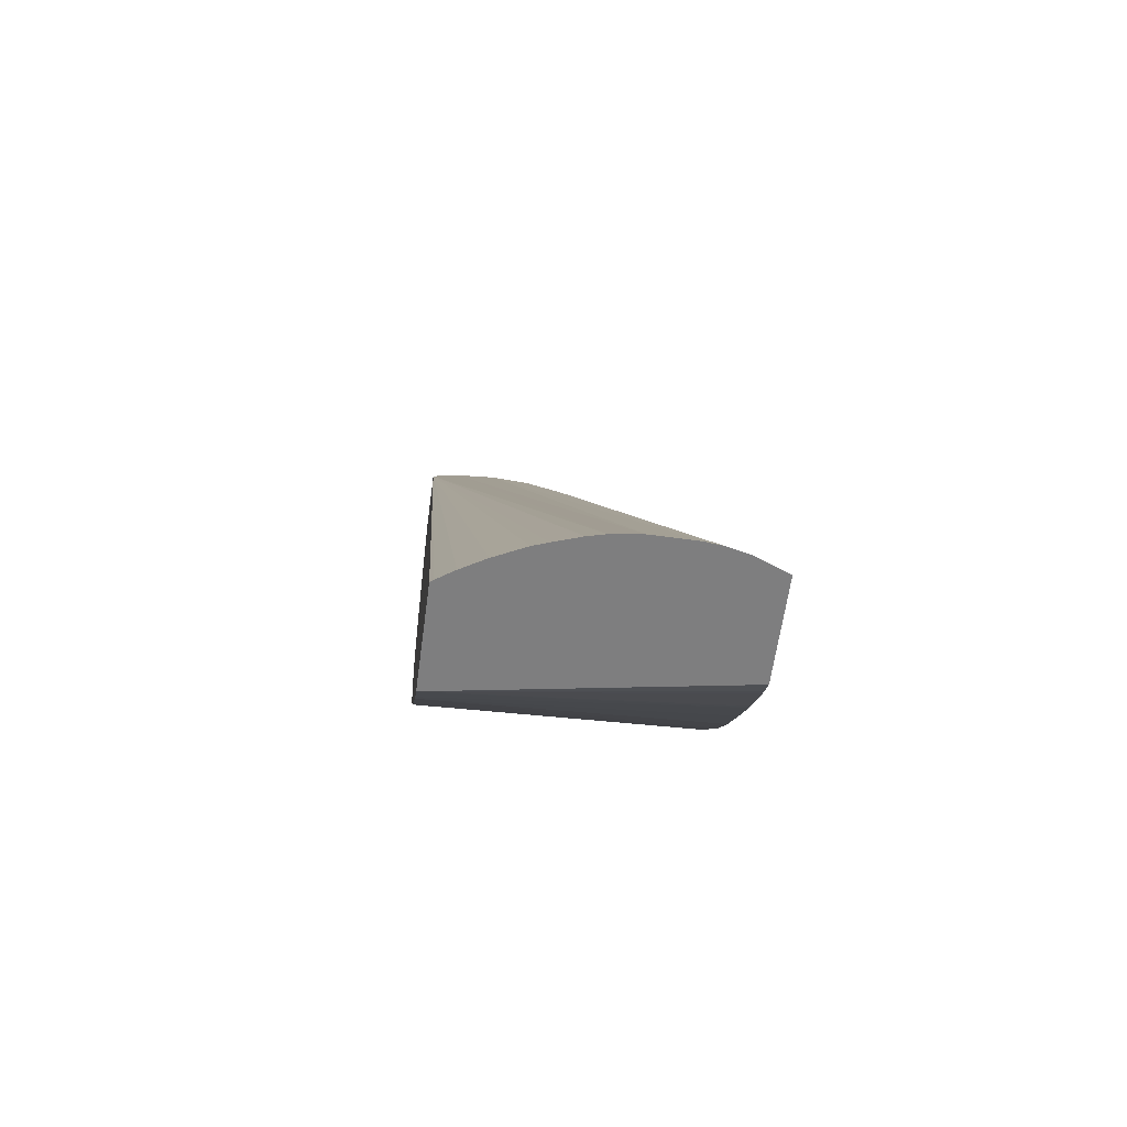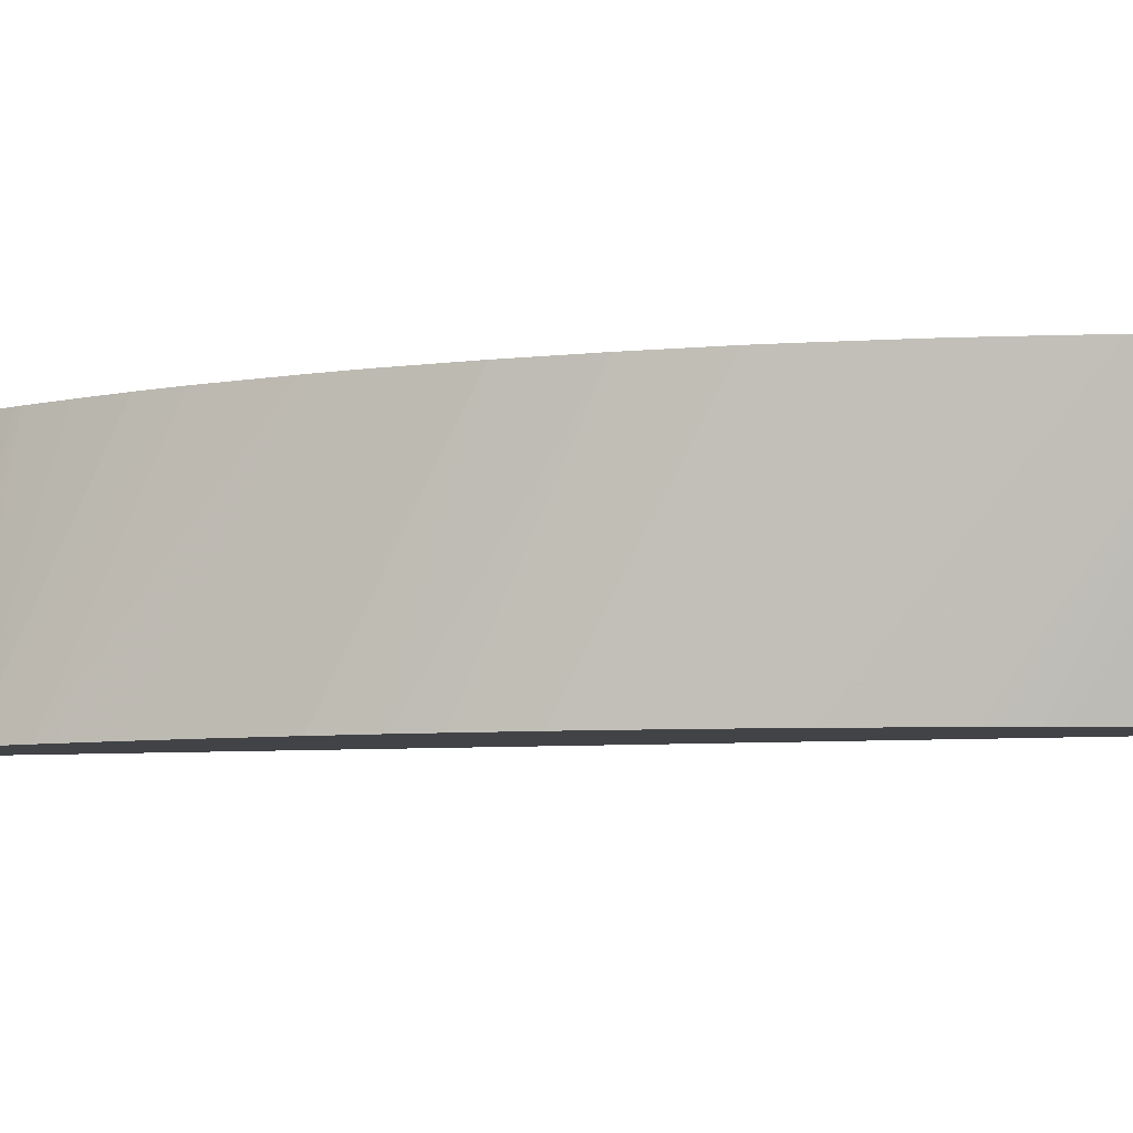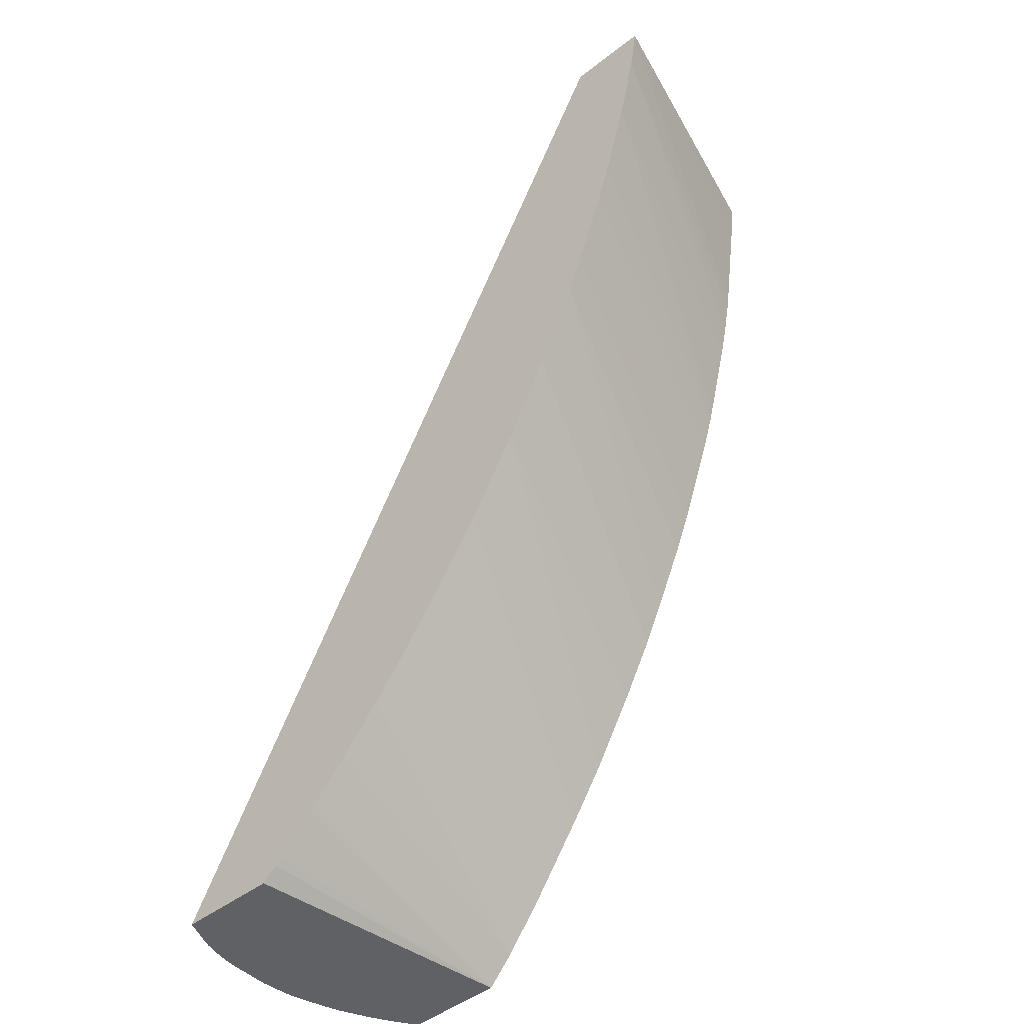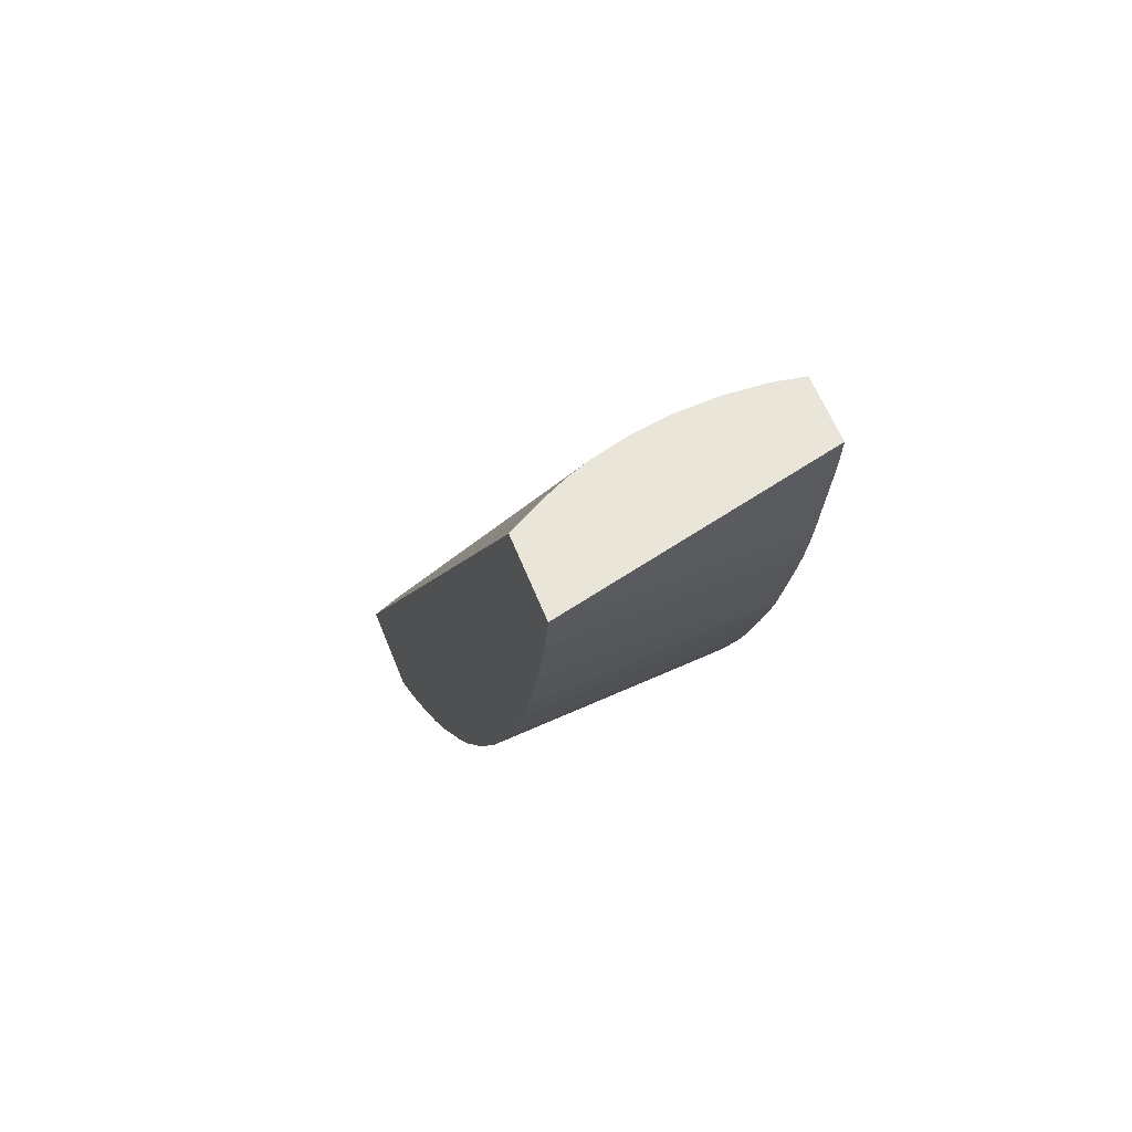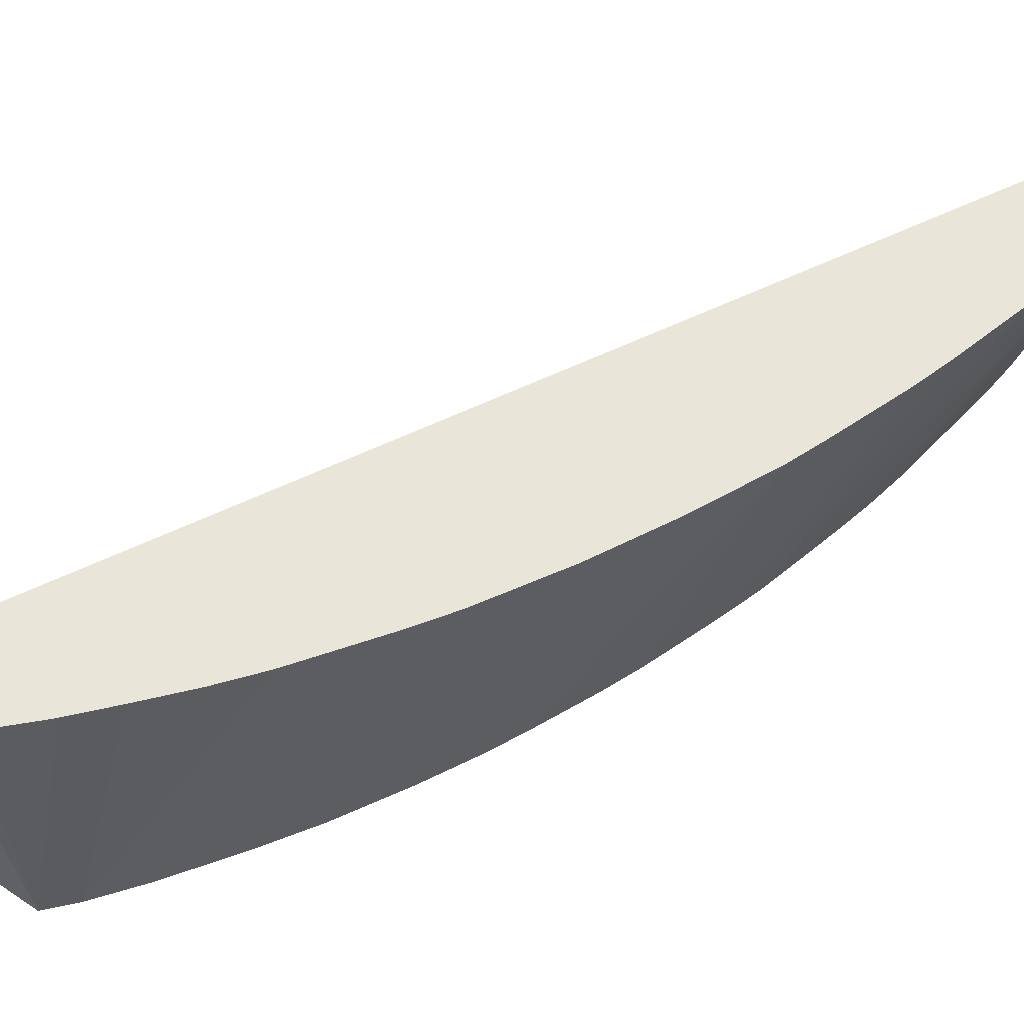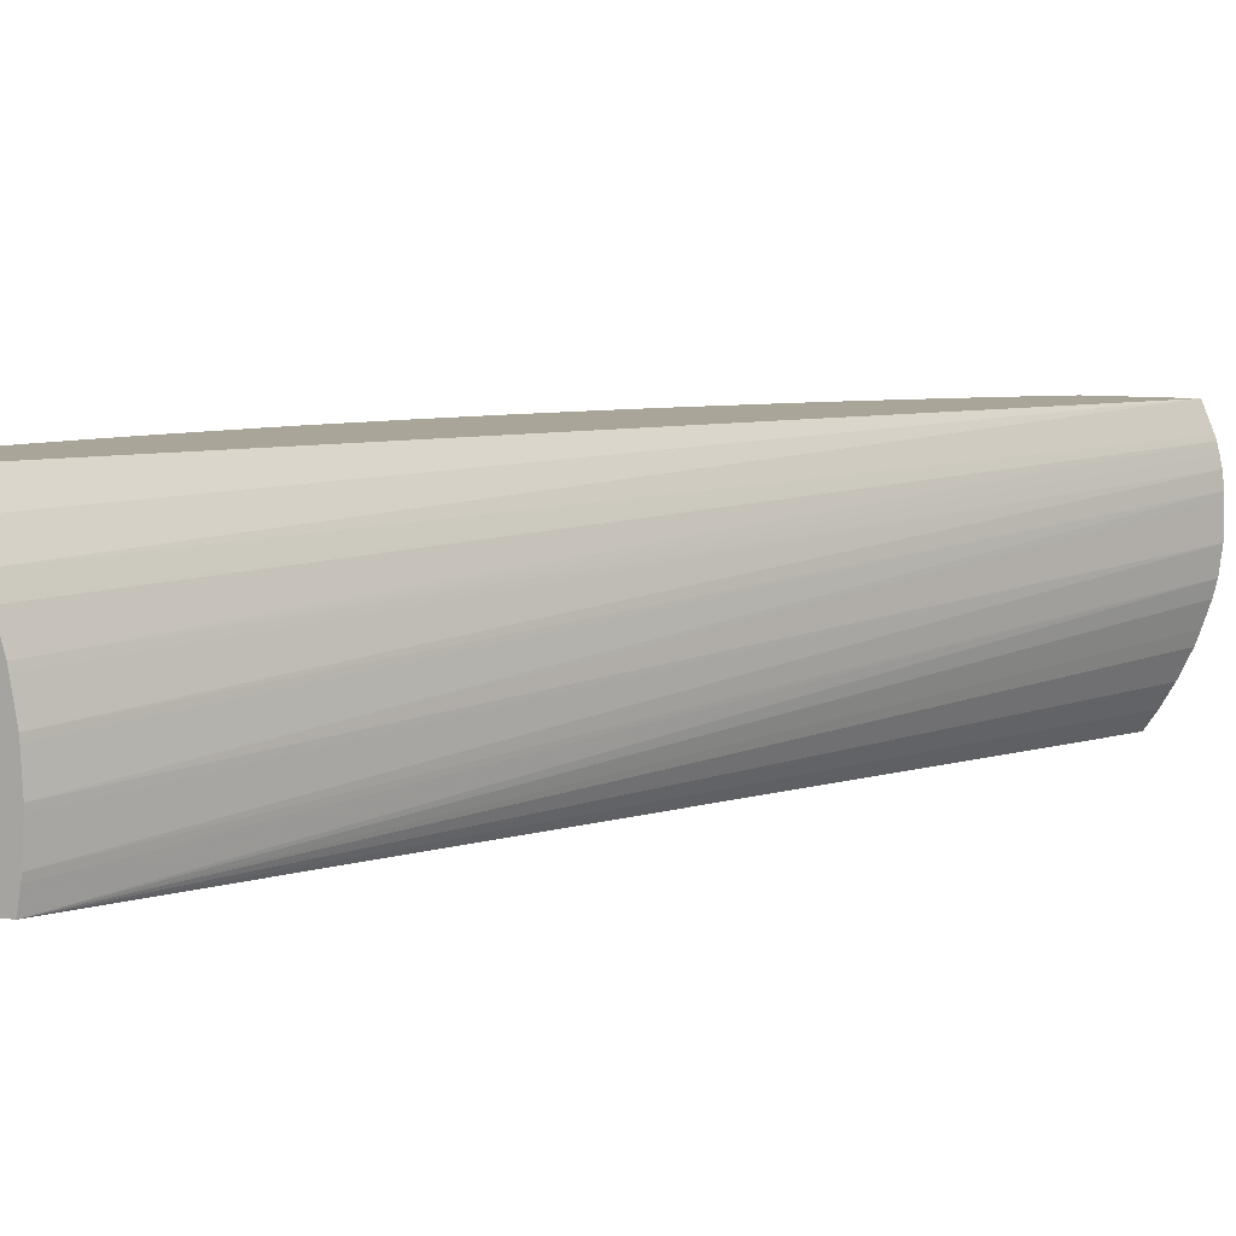
<metadata>
{"format":"obj","ext":"obj","renderer":"f3d","projection":"perspective","resolution":1024,"background":"white","views":[{"elev":-59.5,"azim":82.4,"up":"+Z"},{"elev":-7.3,"azim":-99.9,"up":"+Y"},{"elev":-46.3,"azim":-138.3,"up":"+Z"},{"elev":58.6,"azim":-111.3,"up":"+Z"},{"elev":57.8,"azim":-145.2,"up":"+Y"},{"elev":7.4,"azim":24.7,"up":"+Y"}]}
</metadata>
<code>
v 1.42 1.007 -0.5302
v 1.418 0.9916 -0.5302
v 1.42 1.026 -0.5302
v 1.159 0.961 -0.01273
v 1.159 0.9571 -0.01273
v 1.157 0.9381 -0.01273
v 1.416 0.9825 -0.5302
v 1.157 0.9342 -0.01273
v 1.155 0.9221 -0.01273
v 1.42 1.03 -0.5302
v 1.158 0.9801 -0.01273
v 1.411 0.9687 -0.5302
v 1.118 0.9221 -0.01273
v 1.386 0.9221 -0.5302
v 1.387 0.9237 -0.5302
v 1.393 0.9327 -0.5302
v 1.401 0.9452 -0.5302
v 1.408 0.961 -0.5302
v 1.419 1.039 -0.5302
v 1.158 0.984 -0.01273
v 1.082 1.069 -0.01273
v 1.118 0.9221 -0.01622
v 1.332 0.9221 -0.5302
v 1.418 1.045 -0.5302
v 1.154 1.007 -0.01273
v 1.154 1.003 -0.01273
v 1.105 1.069 -0.01273
v 1.082 1.069 -0.01278
v 1.082 1.069 -0.01663
v 1.12 0.9221 -0.03456
v 1.343 1.069 -0.5198
v 1.347 1.069 -0.5232
v 1.355 1.069 -0.5302
v 1.321 0.9221 -0.5189
v 1.32 1.069 -0.497
v 1.323 1.069 -0.5003
v 1.416 1.051 -0.5302
v 1.149 1.025 -0.01273
v 1.127 1.069 -0.01273
v 1.121 0.9221 -0.0381
v 1.086 1.069 -0.03957
v 1.131 0.9221 -0.1072
v 1.129 0.9221 -0.09893
v 1.409 1.069 -0.5302
v 1.318 0.9221 -0.5153
v 1.302 1.069 -0.4764
v 1.415 1.054 -0.5302
v 1.144 1.036 -0.01273
v 1.148 1.027 -0.01273
v 1.136 1.053 -0.01273
v 1.096 1.069 -0.08308
v 1.135 0.9221 -0.1314
v 1.134 0.9221 -0.1245
v 1.298 0.9221 -0.4892
v 1.262 1.069 -0.429
v 1.28 1.069 -0.4513
v 1.109 1.069 -0.1314
v 1.153 0.9221 -0.2008
v 1.151 0.9221 -0.1919
v 1.144 0.9221 -0.1671
v 1.139 0.9221 -0.1474
v 1.273 0.9221 -0.4535
v 1.228 1.069 -0.3825
v 1.231 1.069 -0.3857
v 1.117 1.069 -0.1548
v 1.158 0.9221 -0.2162
v 1.27 0.9221 -0.4494
v 1.213 1.069 -0.3599
v 1.133 1.069 -0.2003
v 1.177 0.9221 -0.2697
v 1.174 0.9221 -0.2621
v 1.165 0.9221 -0.2382
v 1.16 0.9221 -0.2232
v 1.251 0.9221 -0.4212
v 1.186 1.069 -0.3142
v 1.141 1.069 -0.2219
v 1.185 0.9221 -0.2918
v 1.229 0.9221 -0.3822
v 1.163 1.069 -0.2688
v 1.225 0.9221 -0.3757
v 1.212 0.9221 -0.3503
v 1.202 0.9221 -0.3286
f 1 2 7
f 1 7 12
f 1 12 18
f 1 18 17
f 1 17 16
f 1 16 15
f 1 15 14
f 1 14 23
f 1 23 33
f 1 33 44
f 1 44 47
f 1 47 37
f 1 37 24
f 1 24 19
f 1 19 10
f 1 10 3
f 1 3 4
f 1 4 5
f 1 5 6
f 1 6 2
f 2 6 8
f 2 8 9
f 2 9 7
f 3 10 4
f 4 11 20
f 4 20 26
f 4 26 25
f 4 25 38
f 4 38 49
f 4 49 48
f 4 48 50
f 4 50 39
f 4 39 27
f 4 27 21
f 4 21 13
f 4 13 9
f 4 9 8
f 4 8 6
f 4 6 5
f 4 10 11
f 7 9 12
f 9 13 22
f 9 22 30
f 9 30 40
f 9 40 43
f 9 43 42
f 9 42 53
f 9 53 52
f 9 52 61
f 9 61 60
f 9 60 59
f 9 59 58
f 9 58 66
f 9 66 73
f 9 73 72
f 9 72 71
f 9 71 70
f 9 70 77
f 9 77 82
f 9 82 81
f 9 81 80
f 9 80 78
f 9 78 74
f 9 74 67
f 9 67 62
f 9 62 54
f 9 54 45
f 9 45 34
f 9 34 23
f 9 23 14
f 9 14 15
f 9 15 16
f 9 16 17
f 9 17 18
f 9 18 12
f 10 19 20
f 10 20 11
f 13 21 22
f 19 24 25
f 19 25 26
f 19 26 20
f 21 27 28
f 21 28 29
f 21 29 30
f 21 30 22
f 23 31 32
f 23 32 33
f 23 34 35
f 23 35 36
f 23 36 31
f 24 37 25
f 25 37 38
f 27 39 44
f 27 44 33
f 27 33 32
f 27 32 31
f 27 31 36
f 27 36 35
f 27 35 46
f 27 46 56
f 27 56 55
f 27 55 64
f 27 64 63
f 27 63 68
f 27 68 75
f 27 75 79
f 27 79 76
f 27 76 69
f 27 69 65
f 27 65 57
f 27 57 51
f 27 51 41
f 27 41 29
f 27 29 28
f 29 40 30
f 29 41 42
f 29 42 43
f 29 43 40
f 34 45 35
f 35 45 46
f 37 47 48
f 37 48 49
f 37 49 38
f 39 50 44
f 41 51 52
f 41 52 53
f 41 53 42
f 44 50 48
f 44 48 47
f 45 54 55
f 45 55 56
f 45 56 46
f 51 57 58
f 51 58 59
f 51 59 60
f 51 60 61
f 51 61 52
f 54 62 63
f 54 63 64
f 54 64 55
f 57 65 58
f 58 65 66
f 62 67 63
f 63 67 68
f 65 69 70
f 65 70 71
f 65 71 72
f 65 72 73
f 65 73 66
f 67 74 68
f 68 74 75
f 69 76 70
f 70 76 77
f 74 78 75
f 75 78 80
f 75 80 81
f 75 81 79
f 76 79 82
f 76 82 77
f 79 81 82

</code>
